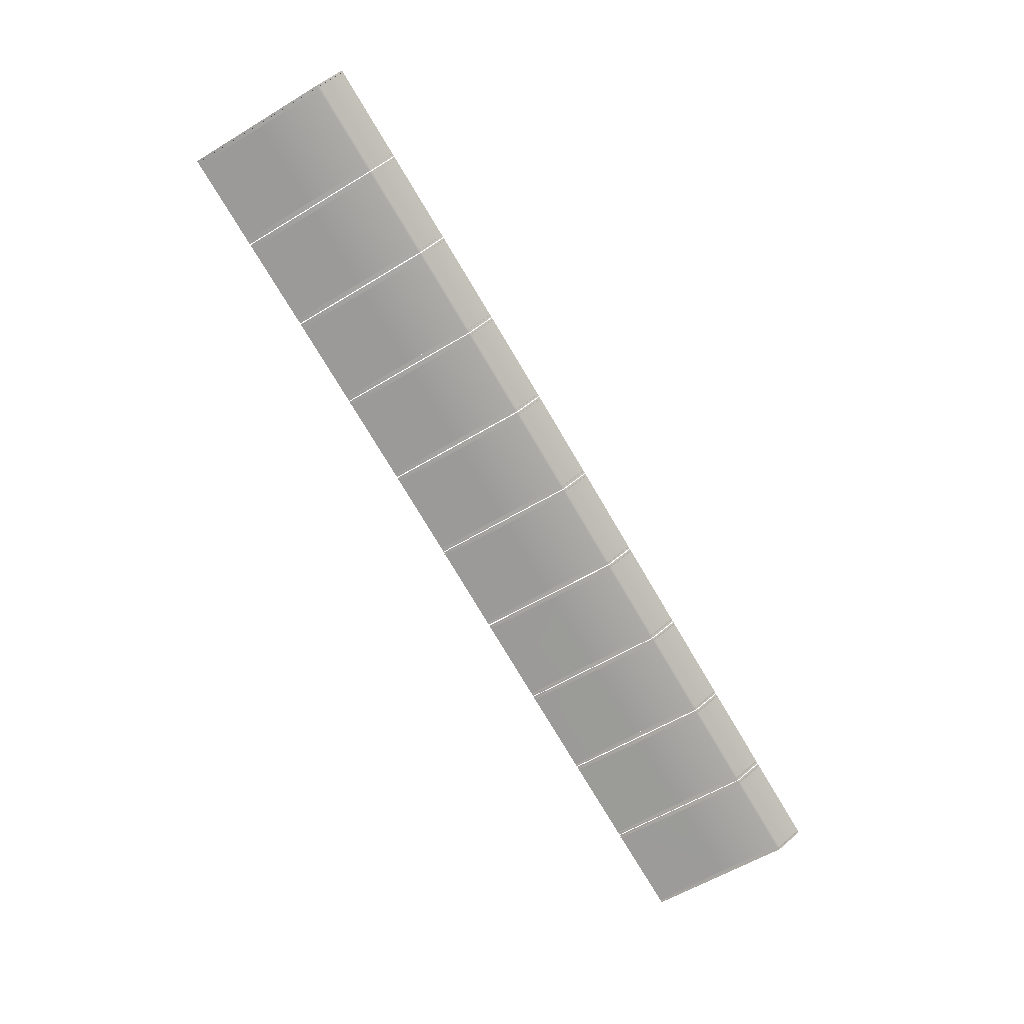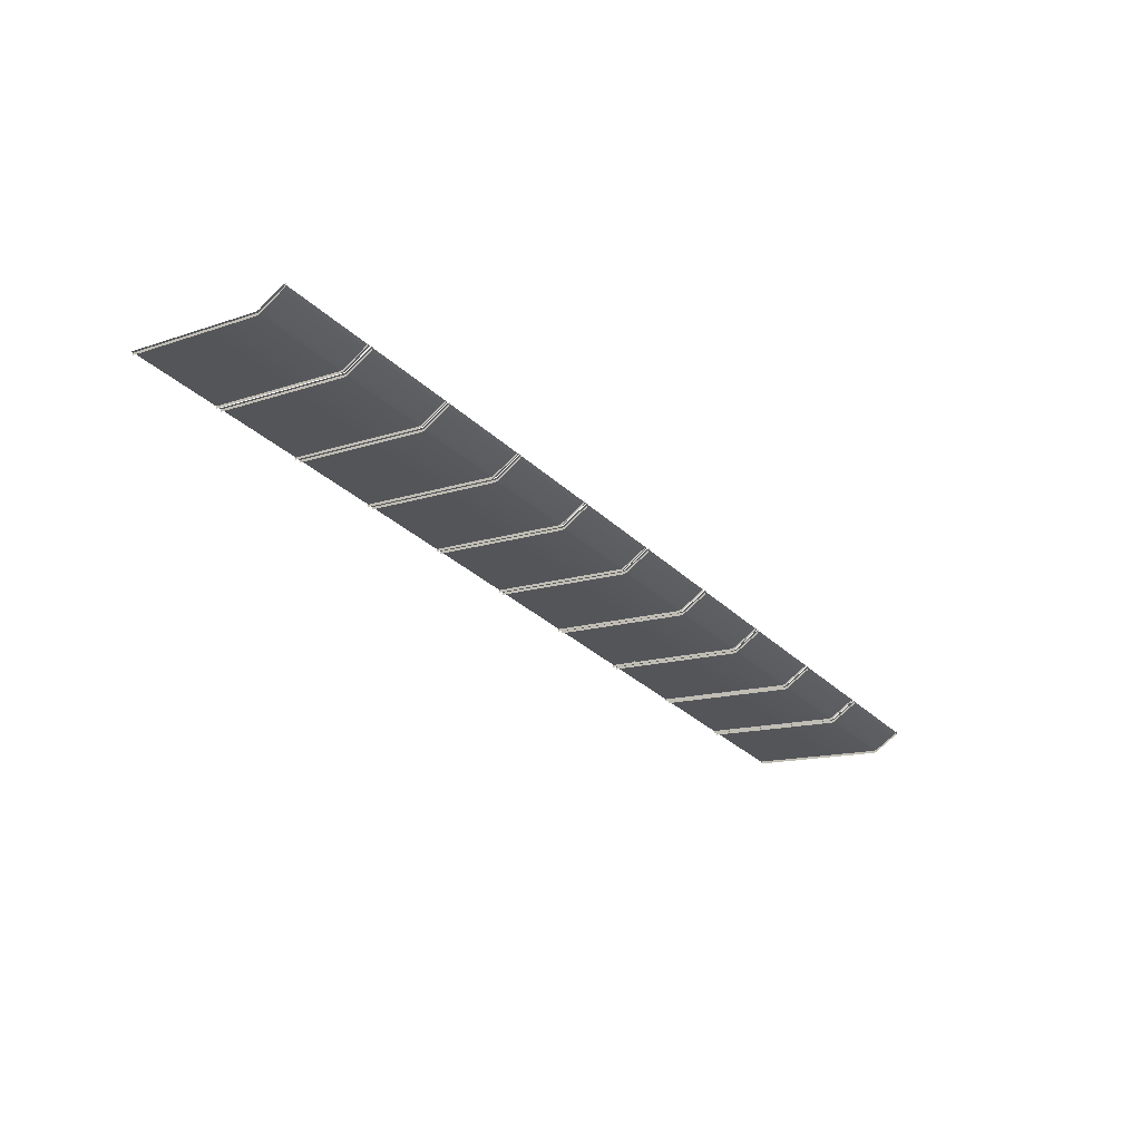
<metadata>
{"format":"obj","ext":"obj","renderer":"f3d","projection":"perspective","resolution":1024,"background":"white","views":[{"elev":-58.5,"azim":122.0,"up":"+Y"},{"elev":-12.9,"azim":128.7,"up":"+Y"}]}
</metadata>
<code>
o _1WALL_11_SUB1_Scene.278
v -2.399e+04 -4.067e+04 -761.2
v -2.399e+04 -4.067e+04 -449.7
v -2.4e+04 -4.067e+04 -449.7
v -2.4e+04 -4.067e+04 -761.2
v -2.399e+04 -4.067e+04 -766.7
v -2.4e+04 -4.067e+04 -766.7
v -2.4e+04 -4.063e+04 -814.3
v -2.401e+04 -4.063e+04 -814.3
v -2.381e+04 -4.062e+04 -603.2
v -2.381e+04 -4.062e+04 -449
v -2.399e+04 -4.067e+04 -603.9
v -2.401e+04 -4.068e+04 -761.2
v -2.401e+04 -4.068e+04 -610.1
v -2.419e+04 -4.072e+04 -610.8
v -2.419e+04 -4.072e+04 -761.9
v -2.42e+04 -4.072e+04 -767.4
v -2.421e+04 -4.068e+04 -815
v -2.42e+04 -4.068e+04 -815
v -2.419e+04 -4.072e+04 -767.4
v -2.42e+04 -4.072e+04 -761.9
v -2.42e+04 -4.072e+04 -450.4
v -2.419e+04 -4.072e+04 -450.4
v -2.381e+04 -4.062e+04 -766
v -2.382e+04 -4.058e+04 -813.6
v -2.381e+04 -4.058e+04 -813.6
v -2.38e+04 -4.062e+04 -766
v -2.381e+04 -4.062e+04 -760.5
v -2.38e+04 -4.062e+04 -760.5
v -2.38e+04 -4.062e+04 -449
v -2.401e+04 -4.067e+04 -761.2
v -2.401e+04 -4.067e+04 -449.7
v -2.401e+04 -4.068e+04 -449.7
v -2.401e+04 -4.067e+04 -766.7
v -2.401e+04 -4.067e+04 -766.8
v -2.402e+04 -4.063e+04 -814.3
v -2.402e+04 -4.064e+04 -814.3
v -2.402e+04 -4.064e+04 -810.5
v -2.419e+04 -4.072e+04 -767.4
v -2.42e+04 -4.068e+04 -811.1
v -2.381e+04 -4.062e+04 -609.4
v -2.399e+04 -4.067e+04 -610.1
v -2.4e+04 -4.063e+04 -810.4
v -2.382e+04 -4.059e+04 -809.8
v -2.401e+04 -4.068e+04 -603.9
v -2.419e+04 -4.072e+04 -450.4
v -2.419e+04 -4.072e+04 -604.6
v -2.4e+04 -4.068e+04 -761.2
v -2.4e+04 -4.068e+04 -449.7
v -2.4e+04 -4.067e+04 -449.7
v -2.4e+04 -4.067e+04 -761.2
v -2.4e+04 -4.067e+04 -766.7
v -2.4e+04 -4.067e+04 -766.7
v -2.401e+04 -4.064e+04 -814.3
v -2.401e+04 -4.063e+04 -814.3
v -2.381e+04 -4.062e+04 -766
v -2.382e+04 -4.058e+04 -813.6
v -2.382e+04 -4.059e+04 -813.6
v -2.381e+04 -4.063e+04 -766
v -2.381e+04 -4.062e+04 -760.5
v -2.381e+04 -4.063e+04 -760.5
v -2.381e+04 -4.062e+04 -449
v -2.381e+04 -4.063e+04 -449
v -2.401e+04 -4.068e+04 -761.2
v -2.401e+04 -4.068e+04 -449.7
v -2.401e+04 -4.067e+04 -449.7
v -2.401e+04 -4.067e+04 -761.2
v -2.401e+04 -4.068e+04 -766.8
v -2.401e+04 -4.067e+04 -766.7
v -2.402e+04 -4.064e+04 -814.3
v -2.402e+04 -4.063e+04 -814.3
v -2.419e+04 -4.073e+04 -761.9
v -2.419e+04 -4.073e+04 -450.4
v -2.419e+04 -4.072e+04 -450.4
v -2.419e+04 -4.072e+04 -761.9
v -2.419e+04 -4.072e+04 -767.4
v -2.419e+04 -4.072e+04 -767.4
v -2.42e+04 -4.069e+04 -815
v -2.42e+04 -4.068e+04 -815
v -2.438e+04 -4.077e+04 -450.7
v -2.439e+04 -4.077e+04 -450.7
v -2.439e+04 -4.077e+04 -762.2
v -2.438e+04 -4.077e+04 -762.2
v -2.438e+04 -4.077e+04 -767.8
v -2.439e+04 -4.077e+04 -767.8
v -2.439e+04 -4.073e+04 -815.3
v -2.44e+04 -4.073e+04 -815.3
v -2.421e+04 -4.073e+04 -604.6
v -2.421e+04 -4.073e+04 -450.4
v -2.438e+04 -4.077e+04 -604.9
v -2.44e+04 -4.078e+04 -762.2
v -2.44e+04 -4.078e+04 -611.1
v -2.458e+04 -4.082e+04 -611
v -2.458e+04 -4.082e+04 -762.1
v -2.459e+04 -4.082e+04 -767.6
v -2.46e+04 -4.079e+04 -815.2
v -2.459e+04 -4.078e+04 -815.2
v -2.458e+04 -4.082e+04 -767.6
v -2.459e+04 -4.082e+04 -762.1
v -2.458e+04 -4.082e+04 -450.6
v -2.458e+04 -4.082e+04 -450.6
v -2.421e+04 -4.072e+04 -767.5
v -2.422e+04 -4.069e+04 -815
v -2.421e+04 -4.068e+04 -815
v -2.42e+04 -4.072e+04 -767.4
v -2.421e+04 -4.073e+04 -761.9
v -2.42e+04 -4.072e+04 -761.9
v -2.42e+04 -4.072e+04 -450.4
v -2.439e+04 -4.077e+04 -762.2
v -2.439e+04 -4.077e+04 -450.7
v -2.44e+04 -4.078e+04 -450.7
v -2.439e+04 -4.077e+04 -767.8
v -2.44e+04 -4.077e+04 -767.8
v -2.44e+04 -4.074e+04 -815.3
v -2.441e+04 -4.074e+04 -815.3
v -2.441e+04 -4.074e+04 -811.5
v -2.459e+04 -4.079e+04 -811.4
v -2.421e+04 -4.073e+04 -610.8
v -2.438e+04 -4.077e+04 -611.1
v -2.439e+04 -4.074e+04 -811.5
v -2.422e+04 -4.069e+04 -811.2
v -2.44e+04 -4.078e+04 -604.9
v -2.458e+04 -4.082e+04 -604.8
v -2.421e+04 -4.072e+04 -767.5
v -2.438e+04 -4.077e+04 -767.8
v -2.438e+04 -4.078e+04 -762.2
v -2.438e+04 -4.078e+04 -450.7
v -2.439e+04 -4.077e+04 -450.7
v -2.439e+04 -4.077e+04 -762.2
v -2.438e+04 -4.078e+04 -767.8
v -2.439e+04 -4.077e+04 -767.8
v -2.439e+04 -4.074e+04 -815.3
v -2.44e+04 -4.073e+04 -815.3
v -2.42e+04 -4.072e+04 -767.4
v -2.421e+04 -4.068e+04 -815
v -2.421e+04 -4.069e+04 -815
v -2.42e+04 -4.073e+04 -767.4
v -2.42e+04 -4.072e+04 -761.9
v -2.42e+04 -4.073e+04 -761.9
v -2.42e+04 -4.072e+04 -450.4
v -2.42e+04 -4.073e+04 -450.4
v -2.439e+04 -4.078e+04 -762.2
v -2.439e+04 -4.078e+04 -450.7
v -2.44e+04 -4.077e+04 -450.7
v -2.44e+04 -4.077e+04 -762.2
v -2.44e+04 -4.078e+04 -767.8
v -2.44e+04 -4.077e+04 -767.8
v -2.44e+04 -4.074e+04 -815.3
v -2.441e+04 -4.073e+04 -815.3
v -2.458e+04 -4.082e+04 -762.1
v -2.458e+04 -4.083e+04 -450.6
v -2.458e+04 -4.082e+04 -450.6
v -2.458e+04 -4.083e+04 -762.1
v -2.458e+04 -4.083e+04 -767.6
v -2.458e+04 -4.082e+04 -767.6
v -2.459e+04 -4.079e+04 -815.2
v -2.459e+04 -4.078e+04 -815.2
v -2.477e+04 -4.087e+04 -761.3
v -2.477e+04 -4.087e+04 -449.8
v -2.478e+04 -4.088e+04 -449.8
v -2.478e+04 -4.088e+04 -761.3
v -2.477e+04 -4.087e+04 -766.8
v -2.478e+04 -4.087e+04 -766.8
v -2.478e+04 -4.083e+04 -814.4
v -2.479e+04 -4.084e+04 -814.4
v -2.46e+04 -4.083e+04 -604.7
v -2.46e+04 -4.083e+04 -450.5
v -2.477e+04 -4.087e+04 -604
v -2.479e+04 -4.088e+04 -761.2
v -2.479e+04 -4.088e+04 -610.1
v -2.496e+04 -4.092e+04 -760
v -2.496e+04 -4.092e+04 -608.9
v -2.497e+04 -4.092e+04 -765.4
v -2.498e+04 -4.089e+04 -813
v -2.498e+04 -4.089e+04 -813.1
v -2.497e+04 -4.092e+04 -765.5
v -2.497e+04 -4.093e+04 -759.9
v -2.496e+04 -4.092e+04 -448.5
v -2.497e+04 -4.093e+04 -448.4
v -2.46e+04 -4.083e+04 -767.6
v -2.461e+04 -4.079e+04 -815.1
v -2.46e+04 -4.079e+04 -815.2
v -2.459e+04 -4.082e+04 -767.6
v -2.46e+04 -4.083e+04 -762
v -2.459e+04 -4.083e+04 -762.1
v -2.459e+04 -4.083e+04 -450.6
v -2.478e+04 -4.088e+04 -449.7
v -2.479e+04 -4.088e+04 -449.7
v -2.478e+04 -4.088e+04 -761.2
v -2.478e+04 -4.087e+04 -766.8
v -2.479e+04 -4.088e+04 -766.7
v -2.479e+04 -4.084e+04 -814.4
v -2.48e+04 -4.084e+04 -814.3
v -2.48e+04 -4.084e+04 -810.5
v -2.497e+04 -4.089e+04 -809.2
v -2.46e+04 -4.083e+04 -610.9
v -2.477e+04 -4.087e+04 -610.2
v -2.478e+04 -4.084e+04 -810.6
v -2.461e+04 -4.079e+04 -811.3
v -2.479e+04 -4.088e+04 -603.9
v -2.496e+04 -4.092e+04 -602.7
v -2.477e+04 -4.087e+04 -761.3
v -2.477e+04 -4.088e+04 -449.8
v -2.477e+04 -4.087e+04 -449.8
v -2.477e+04 -4.088e+04 -761.3
v -2.477e+04 -4.088e+04 -766.8
v -2.478e+04 -4.087e+04 -766.8
v -2.478e+04 -4.084e+04 -814.4
v -2.479e+04 -4.083e+04 -814.4
v -2.459e+04 -4.082e+04 -767.6
v -2.46e+04 -4.078e+04 -815.2
v -2.46e+04 -4.079e+04 -815.2
v -2.459e+04 -4.083e+04 -767.6
v -2.459e+04 -4.082e+04 -762.1
v -2.459e+04 -4.083e+04 -762.1
v -2.459e+04 -4.083e+04 -450.5
v -2.459e+04 -4.082e+04 -450.5
v -2.479e+04 -4.087e+04 -761.2
v -2.478e+04 -4.088e+04 -449.7
v -2.478e+04 -4.087e+04 -449.7
v -2.478e+04 -4.088e+04 -761.2
v -2.478e+04 -4.088e+04 -766.8
v -2.479e+04 -4.087e+04 -766.8
v -2.479e+04 -4.084e+04 -814.3
v -2.48e+04 -4.084e+04 -814.3
v -2.497e+04 -4.092e+04 -759.9
v -2.497e+04 -4.093e+04 -448.4
v -2.497e+04 -4.092e+04 -448.4
v -2.497e+04 -4.093e+04 -759.9
v -2.497e+04 -4.093e+04 -765.5
v -2.497e+04 -4.092e+04 -765.5
v -2.498e+04 -4.089e+04 -813
v -2.498e+04 -4.088e+04 -813
v -2.516e+04 -4.097e+04 -447.2
v -2.517e+04 -4.098e+04 -447.2
v -2.517e+04 -4.098e+04 -758.7
v -2.516e+04 -4.097e+04 -758.7
v -2.516e+04 -4.097e+04 -764.3
v -2.517e+04 -4.098e+04 -764.2
v -2.517e+04 -4.094e+04 -811.8
v -2.518e+04 -4.094e+04 -811.8
v -2.498e+04 -4.093e+04 -602.5
v -2.498e+04 -4.093e+04 -448.3
v -2.516e+04 -4.097e+04 -601.4
v -2.516e+04 -4.097e+04 -447.2
v -2.518e+04 -4.098e+04 -758.6
v -2.518e+04 -4.098e+04 -607.5
v -2.535e+04 -4.103e+04 -757.7
v -2.535e+04 -4.103e+04 -606.6
v -2.536e+04 -4.103e+04 -763.2
v -2.537e+04 -4.099e+04 -810.8
v -2.536e+04 -4.099e+04 -810.8
v -2.535e+04 -4.102e+04 -763.2
v -2.536e+04 -4.103e+04 -757.7
v -2.535e+04 -4.103e+04 -757.7
v -2.535e+04 -4.103e+04 -446.2
v -2.536e+04 -4.103e+04 -446.2
v -2.499e+04 -4.093e+04 -765.4
v -2.5e+04 -4.089e+04 -812.9
v -2.499e+04 -4.089e+04 -813
v -2.498e+04 -4.093e+04 -765.4
v -2.499e+04 -4.093e+04 -759.8
v -2.498e+04 -4.093e+04 -759.9
v -2.497e+04 -4.093e+04 -448.4
v -2.498e+04 -4.093e+04 -448.3
v -2.517e+04 -4.098e+04 -447.2
v -2.518e+04 -4.098e+04 -447.1
v -2.517e+04 -4.098e+04 -758.7
v -2.517e+04 -4.098e+04 -764.2
v -2.518e+04 -4.098e+04 -764.1
v -2.518e+04 -4.094e+04 -811.8
v -2.519e+04 -4.094e+04 -811.7
v -2.519e+04 -4.094e+04 -807.9
v -2.536e+04 -4.099e+04 -807
v -2.498e+04 -4.093e+04 -608.7
v -2.516e+04 -4.097e+04 -607.6
v -2.517e+04 -4.094e+04 -808
v -2.5e+04 -4.089e+04 -809.1
v -2.518e+04 -4.098e+04 -601.3
v -2.535e+04 -4.103e+04 -600.4
v -2.516e+04 -4.097e+04 -758.7
v -2.516e+04 -4.098e+04 -447.2
v -2.516e+04 -4.097e+04 -447.2
v -2.516e+04 -4.098e+04 -758.7
v -2.516e+04 -4.098e+04 -764.2
v -2.516e+04 -4.097e+04 -764.2
v -2.517e+04 -4.094e+04 -811.8
v -2.517e+04 -4.093e+04 -811.8
v -2.498e+04 -4.092e+04 -765.4
v -2.499e+04 -4.089e+04 -813
v -2.499e+04 -4.089e+04 -813
v -2.498e+04 -4.093e+04 -765.4
v -2.498e+04 -4.093e+04 -759.9
v -2.498e+04 -4.093e+04 -759.9
v -2.498e+04 -4.093e+04 -448.4
v -2.498e+04 -4.092e+04 -448.4
v -2.517e+04 -4.098e+04 -758.7
v -2.517e+04 -4.098e+04 -447.1
v -2.517e+04 -4.098e+04 -447.1
v -2.517e+04 -4.098e+04 -758.7
v -2.517e+04 -4.098e+04 -764.2
v -2.517e+04 -4.097e+04 -764.2
v -2.518e+04 -4.095e+04 -811.8
v -2.518e+04 -4.094e+04 -811.8
v -2.536e+04 -4.102e+04 -757.7
v -2.535e+04 -4.103e+04 -446.2
v -2.536e+04 -4.102e+04 -446.2
v -2.535e+04 -4.103e+04 -757.7
v -2.536e+04 -4.103e+04 -763.2
v -2.536e+04 -4.102e+04 -763.2
v -2.536e+04 -4.099e+04 -810.8
v -2.537e+04 -4.098e+04 -810.8
v -2.554e+04 -4.108e+04 -445.4
v -2.555e+04 -4.108e+04 -445.3
v -2.555e+04 -4.108e+04 -756.8
v -2.554e+04 -4.108e+04 -756.9
v -2.554e+04 -4.107e+04 -762.4
v -2.555e+04 -4.108e+04 -762.4
v -2.555e+04 -4.104e+04 -810
v -2.556e+04 -4.104e+04 -809.9
v -2.537e+04 -4.103e+04 -600.3
v -2.537e+04 -4.103e+04 -446.1
v -2.554e+04 -4.108e+04 -599.6
v -2.556e+04 -4.108e+04 -756.8
v -2.556e+04 -4.108e+04 -605.7
v -2.574e+04 -4.113e+04 -756.3
v -2.574e+04 -4.113e+04 -605.2
v -2.575e+04 -4.113e+04 -761.8
v -2.576e+04 -4.109e+04 -809.4
v -2.575e+04 -4.109e+04 -809.4
v -2.574e+04 -4.113e+04 -761.8
v -2.575e+04 -4.113e+04 -756.3
v -2.574e+04 -4.113e+04 -444.8
v -2.575e+04 -4.113e+04 -444.8
v -2.537e+04 -4.103e+04 -763.1
v -2.538e+04 -4.099e+04 -810.7
v -2.537e+04 -4.099e+04 -810.8
v -2.536e+04 -4.103e+04 -763.2
v -2.537e+04 -4.103e+04 -757.6
v -2.536e+04 -4.103e+04 -757.6
v -2.536e+04 -4.103e+04 -446.1
v -2.555e+04 -4.108e+04 -445.3
v -2.556e+04 -4.108e+04 -445.3
v -2.556e+04 -4.108e+04 -756.8
v -2.556e+04 -4.108e+04 -762.4
v -2.556e+04 -4.108e+04 -762.3
v -2.557e+04 -4.104e+04 -809.9
v -2.557e+04 -4.104e+04 -809.9
v -2.557e+04 -4.105e+04 -806.1
v -2.575e+04 -4.109e+04 -805.6
v -2.537e+04 -4.103e+04 -606.5
v -2.554e+04 -4.108e+04 -605.8
v -2.555e+04 -4.104e+04 -806.1
v -2.538e+04 -4.1e+04 -806.9
v -2.556e+04 -4.108e+04 -599.5
v -2.574e+04 -4.113e+04 -599
v -2.555e+04 -4.107e+04 -756.9
v -2.554e+04 -4.108e+04 -445.3
v -2.555e+04 -4.107e+04 -445.3
v -2.555e+04 -4.108e+04 -756.9
v -2.555e+04 -4.108e+04 -762.4
v -2.555e+04 -4.107e+04 -762.4
v -2.556e+04 -4.104e+04 -810
v -2.556e+04 -4.104e+04 -810
v -2.537e+04 -4.102e+04 -763.2
v -2.538e+04 -4.099e+04 -810.7
v -2.538e+04 -4.1e+04 -810.7
v -2.537e+04 -4.103e+04 -763.2
v -2.537e+04 -4.103e+04 -757.6
v -2.537e+04 -4.103e+04 -757.6
v -2.536e+04 -4.103e+04 -446.1
v -2.537e+04 -4.103e+04 -446.1
v -2.556e+04 -4.108e+04 -756.8
v -2.556e+04 -4.109e+04 -445.3
v -2.556e+04 -4.108e+04 -445.3
v -2.556e+04 -4.109e+04 -756.8
v -2.556e+04 -4.108e+04 -762.3
v -2.556e+04 -4.108e+04 -762.3
v -2.557e+04 -4.105e+04 -809.9
v -2.557e+04 -4.104e+04 -809.9
v -2.574e+04 -4.113e+04 -756.3
v -2.574e+04 -4.113e+04 -444.8
v -2.574e+04 -4.113e+04 -444.8
v -2.574e+04 -4.113e+04 -756.3
v -2.574e+04 -4.113e+04 -761.8
v -2.574e+04 -4.112e+04 -761.8
v -2.575e+04 -4.11e+04 -809.4
v -2.575e+04 -4.109e+04 -809.4
f 1 3 2
f 4 3 1
f 5 4 1
f 4 5 6
f 7 6 5
f 6 7 8
f 9 2 10
f 2 9 11
f 12 14 13
f 14 12 15
f 16 18 17
f 18 16 19
f 20 19 16
f 19 20 15
f 20 21 15
f 15 21 22
f 23 25 24
f 25 23 26
f 27 26 23
f 26 27 28
f 10 28 27
f 28 10 29
f 30 32 31
f 12 32 30
f 33 12 30
f 12 33 34
f 35 34 33
f 34 35 36
f 37 39 38
f 37 38 34
f 27 41 40
f 41 27 1
f 24 7 42
f 24 42 43
f 44 45 32
f 45 44 46
f 34 38 15
f 34 15 12
f 23 5 1
f 23 1 27
f 13 14 46
f 13 46 44
f 40 41 11
f 40 11 9
f 36 18 39
f 36 39 37
f 43 42 5
f 43 5 23
f 47 49 48
f 49 47 50
f 51 50 47
f 50 51 52
f 53 52 51
f 52 53 54
f 55 57 56
f 57 55 58
f 59 58 55
f 58 59 60
f 61 60 59
f 60 61 62
f 63 65 64
f 65 63 66
f 67 66 63
f 66 67 68
f 69 68 67
f 68 69 70
f 71 73 72
f 73 71 74
f 75 74 71
f 74 75 76
f 77 76 75
f 76 77 78
f 79 81 80
f 81 79 82
f 83 81 82
f 81 83 84
f 85 84 83
f 84 85 86
f 87 79 88
f 79 87 89
f 90 92 91
f 92 90 93
f 94 96 95
f 96 94 97
f 98 97 94
f 97 98 93
f 98 99 93
f 99 98 100
f 101 103 102
f 103 101 104
f 105 104 101
f 104 105 106
f 88 106 105
f 106 88 107
f 108 110 109
f 90 110 108
f 111 90 108
f 90 111 112
f 113 112 111
f 112 113 114
f 115 116 97
f 115 97 112
f 105 118 117
f 118 105 82
f 102 85 119
f 102 119 120
f 121 99 110
f 99 121 122
f 93 112 97
f 112 93 90
f 123 124 82
f 123 82 105
f 92 121 91
f 121 92 122
f 117 118 89
f 117 89 87
f 114 96 116
f 114 116 115
f 120 119 124
f 120 124 123
f 125 127 126
f 127 125 128
f 129 128 125
f 128 129 130
f 131 130 129
f 130 131 132
f 133 135 134
f 135 133 136
f 137 136 133
f 136 137 138
f 139 138 137
f 138 139 140
f 141 143 142
f 143 141 144
f 145 144 141
f 144 145 146
f 147 146 145
f 146 147 148
f 149 151 150
f 150 152 149
f 153 149 152
f 149 153 154
f 155 154 153
f 154 155 156
f 157 159 158
f 160 159 157
f 161 160 157
f 160 161 162
f 163 162 161
f 162 163 164
f 165 167 166
f 167 158 166
f 168 170 169
f 170 171 169
f 172 174 173
f 174 172 175
f 176 175 172
f 175 176 170
f 176 177 170
f 177 176 178
f 179 181 180
f 181 179 182
f 183 182 179
f 182 183 184
f 183 185 184
f 185 183 166
f 186 168 187
f 168 186 188
f 189 168 188
f 168 189 190
f 191 190 189
f 190 191 192
f 193 194 175
f 193 175 190
f 183 157 195
f 157 196 195
f 180 163 197
f 180 197 198
f 199 200 187
f 200 177 187
f 170 190 175
f 190 170 168
f 179 161 157
f 179 157 183
f 171 199 169
f 199 171 200
f 196 165 195
f 165 196 167
f 192 174 194
f 192 194 193
f 198 197 161
f 198 161 179
f 201 203 202
f 202 204 201
f 205 201 204
f 201 205 206
f 207 206 205
f 206 207 208
f 209 211 210
f 211 209 212
f 213 212 209
f 212 213 214
f 215 214 213
f 213 216 215
f 217 219 218
f 218 220 217
f 221 217 220
f 217 221 222
f 223 222 221
f 222 223 224
f 225 227 226
f 226 228 225
f 229 225 228
f 225 229 230
f 231 230 229
f 230 231 232
f 233 235 234
f 235 233 236
f 237 235 236
f 235 237 238
f 239 238 237
f 238 239 240
f 241 243 242
f 243 244 242
f 245 247 246
f 247 248 246
f 249 251 250
f 251 249 252
f 253 252 249
f 252 253 254
f 253 255 254
f 255 253 256
f 257 259 258
f 259 257 260
f 261 260 257
f 260 261 262
f 261 263 262
f 263 261 264
f 265 245 266
f 245 265 267
f 268 245 267
f 245 268 269
f 270 269 268
f 269 270 271
f 272 273 252
f 272 252 269
f 261 236 274
f 236 275 274
f 258 239 276
f 258 276 277
f 278 279 266
f 279 255 266
f 247 269 252
f 269 247 245
f 257 237 236
f 257 236 261
f 248 278 246
f 278 248 279
f 275 241 274
f 241 275 243
f 271 251 273
f 271 273 272
f 277 276 237
f 277 237 257
f 280 282 281
f 281 283 280
f 284 280 283
f 280 284 285
f 286 285 284
f 285 286 287
f 288 290 289
f 290 288 291
f 292 291 288
f 291 292 293
f 294 293 292
f 292 295 294
f 296 298 297
f 297 299 296
f 300 296 299
f 296 300 301
f 302 301 300
f 301 302 303
f 304 306 305
f 305 307 304
f 308 304 307
f 304 308 309
f 310 309 308
f 309 310 311
f 312 314 313
f 314 312 315
f 316 314 315
f 314 316 317
f 318 317 316
f 317 318 319
f 320 322 321
f 322 312 321
f 323 325 324
f 325 326 324
f 327 329 328
f 329 327 330
f 331 330 327
f 330 331 325
f 331 332 325
f 332 331 333
f 334 336 335
f 336 334 337
f 338 337 334
f 337 338 339
f 338 340 339
f 340 338 321
f 341 323 342
f 323 341 343
f 344 323 343
f 323 344 345
f 346 345 344
f 345 346 347
f 348 349 330
f 348 330 345
f 338 315 350
f 315 351 350
f 335 318 352
f 335 352 353
f 354 355 342
f 355 332 342
f 325 345 330
f 345 325 323
f 334 316 315
f 334 315 338
f 326 354 324
f 354 326 355
f 351 320 350
f 320 351 322
f 347 329 349
f 347 349 348
f 353 352 316
f 353 316 334
f 356 358 357
f 357 359 356
f 360 356 359
f 356 360 361
f 362 361 360
f 361 362 363
f 364 366 365
f 366 364 367
f 368 367 364
f 367 368 369
f 370 369 368
f 368 371 370
f 372 374 373
f 373 375 372
f 376 372 375
f 372 376 377
f 378 377 376
f 377 378 379
f 380 382 381
f 381 383 380
f 384 380 383
f 380 384 385
f 386 385 384
f 385 386 387

</code>
